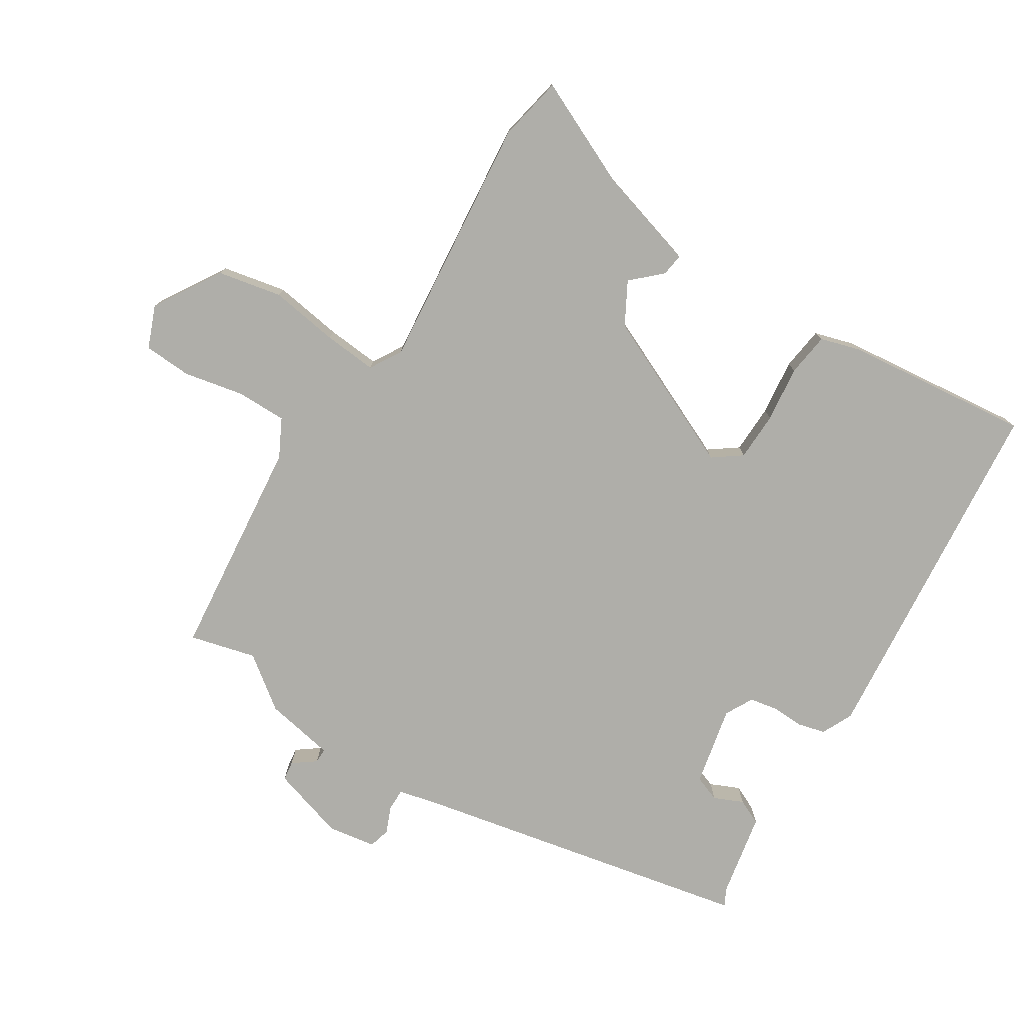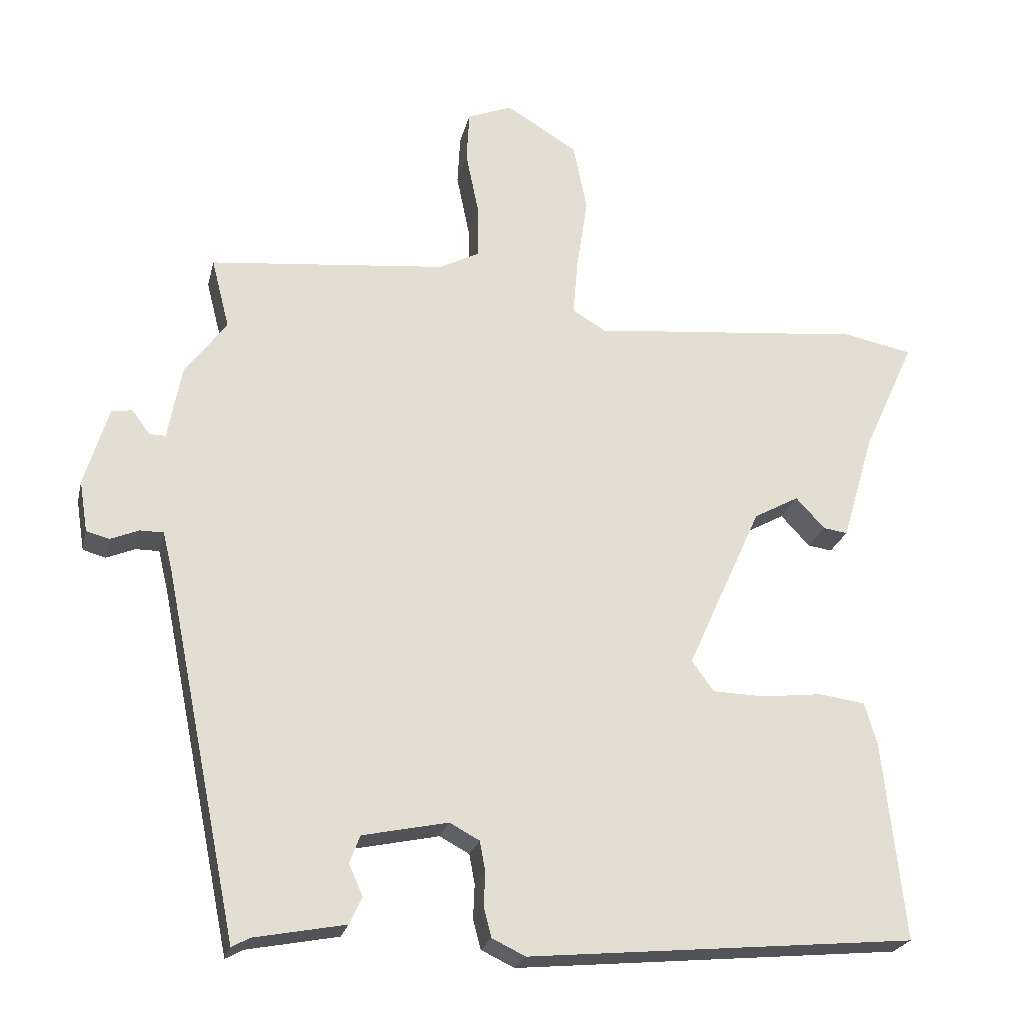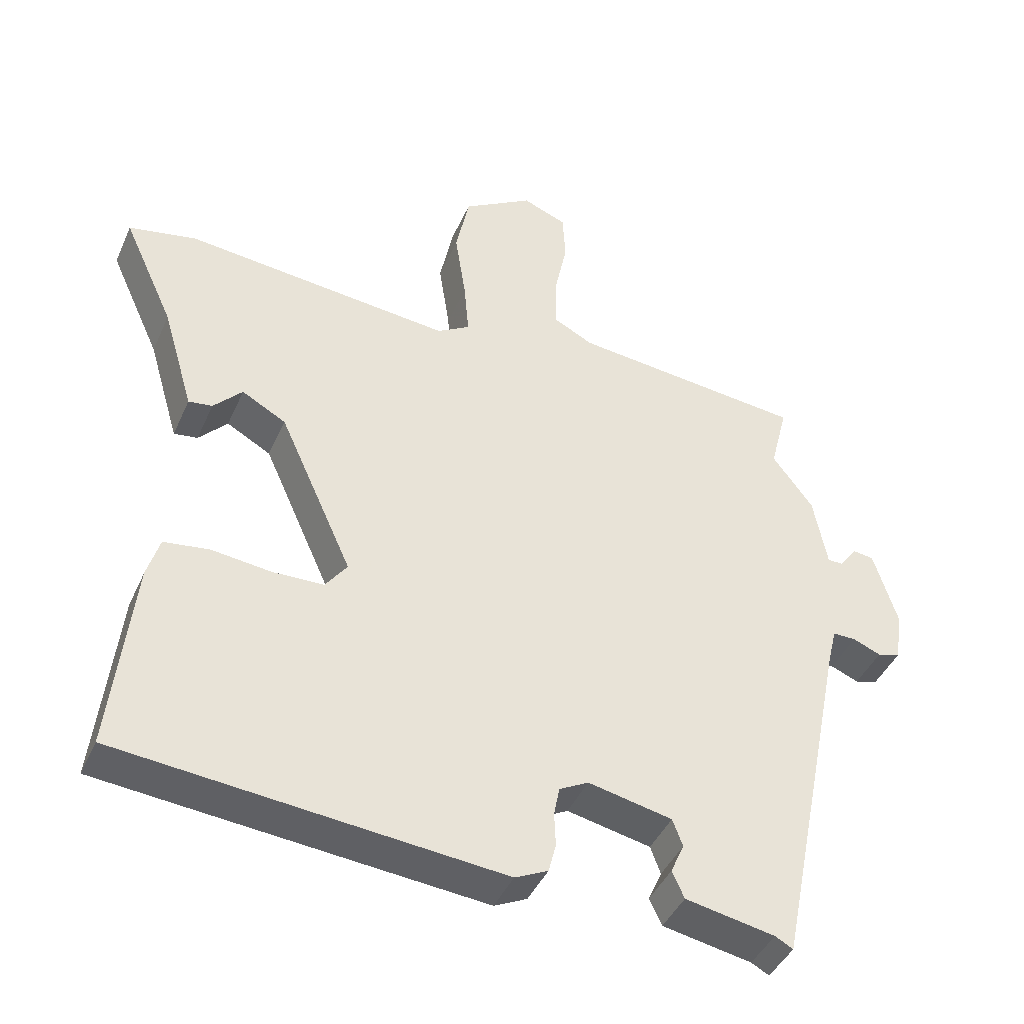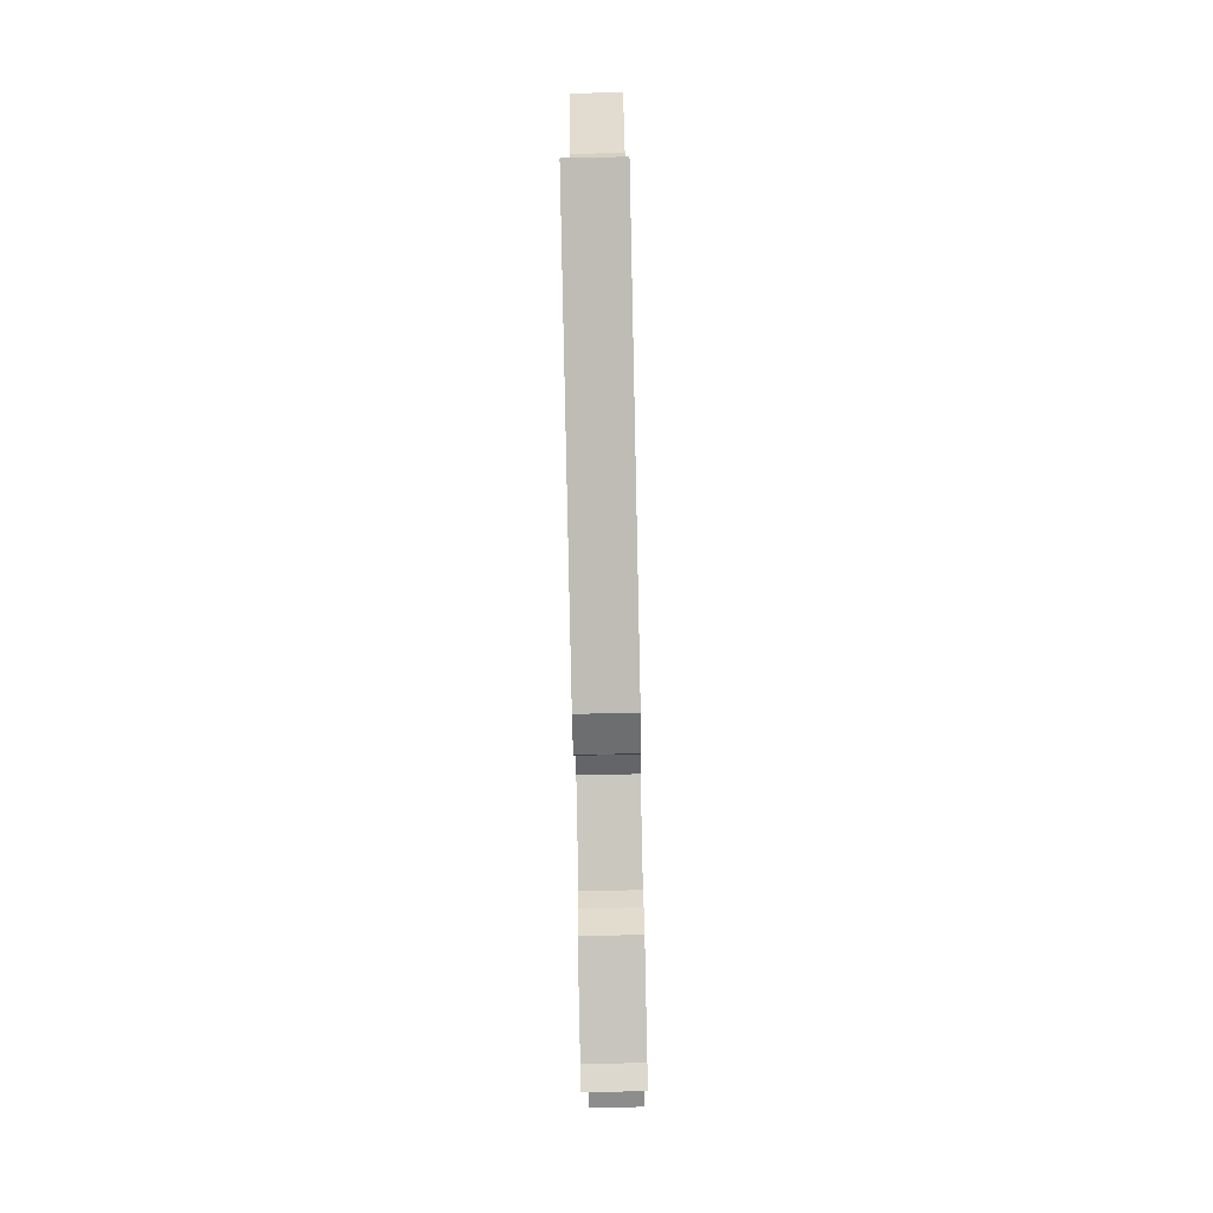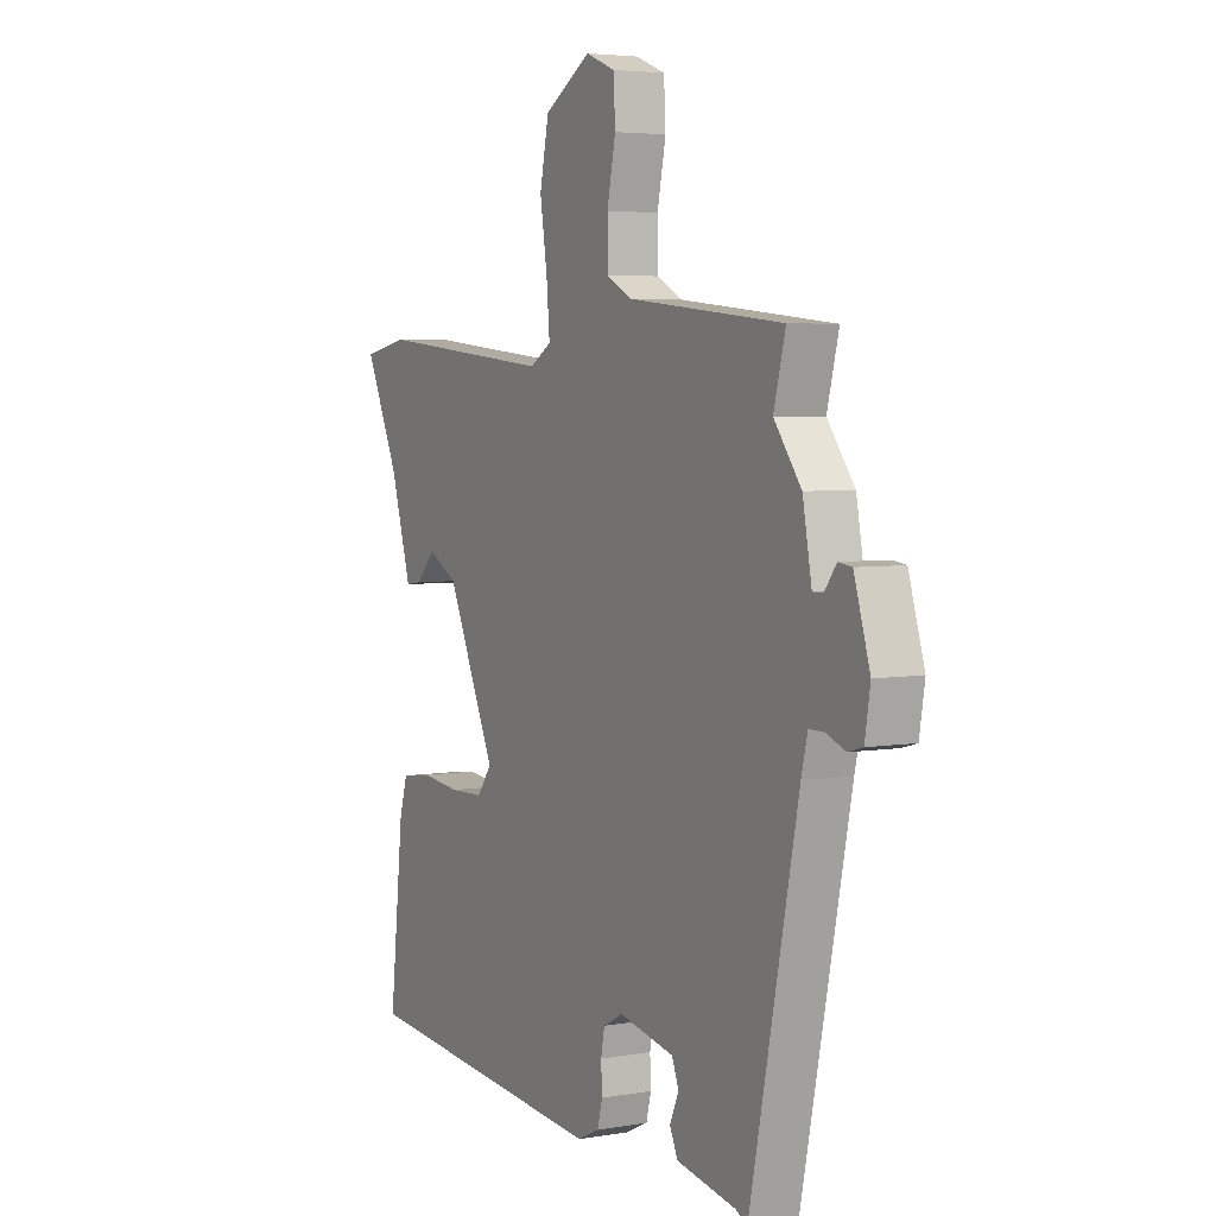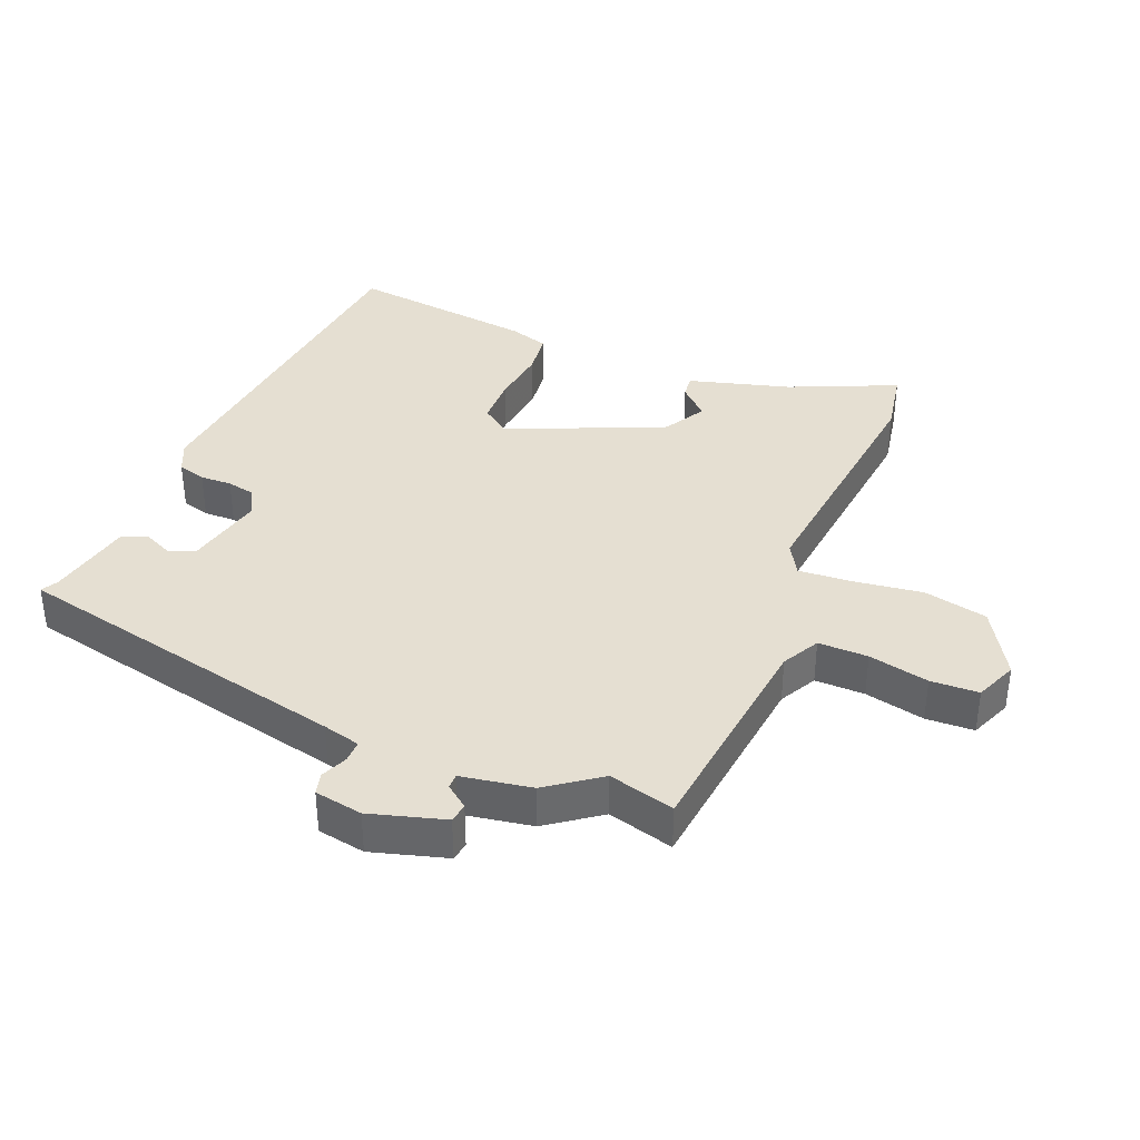
<metadata>
{"format":"obj","ext":"obj","renderer":"f3d","projection":"perspective","resolution":1024,"background":"white","views":[{"elev":-77.5,"azim":57.9,"up":"+Y"},{"elev":-23.5,"azim":-12.8,"up":"+Z"},{"elev":-42.8,"azim":157.2,"up":"+Z"},{"elev":-79.7,"azim":91.2,"up":"+Z"},{"elev":4.5,"azim":-119.1,"up":"+Z"},{"elev":37.5,"azim":-67.0,"up":"+Y"}]}
</metadata>
<code>
v -0.476 0.07 0.405
v -0.502 0.07 0.507
v -0.159 0.07 0.542
v -0.101 0.07 0.572
v -0.101 0.07 0.649
v -0.12 0.07 0.742
v -0.116 0.07 0.816
v -0.051 0.07 0.842
v 0.052 0.07 0.779
v 0.072 0.07 0.68
v 0.056 0.07 0.574
v 0.049 0.07 0.492
v 0.097 0.07 0.463
v 0.491 0.07 0.502
v 0.591 0.07 0.482
v 0.516 0.07 0.318
v 0.47 0.07 0.162
v 0.435 0.07 0.167
v 0.393 0.07 0.212
v 0.328 0.07 0.176
v 0.22 0.07 -0.063
v 0.252 0.07 -0.107
v 0.327 0.07 -0.109
v 0.414 0.07 -0.099
v 0.481 0.07 -0.108
v 0.499 0.07 -0.169
v 0.53 0.07 -0.457
v -0.028 0.07 -0.509
v -0.076 0.07 -0.486
v -0.087 0.07 -0.443
v -0.085 0.07 -0.394
v -0.093 0.07 -0.351
v -0.136 0.07 -0.328
v -0.259 0.07 -0.354
v -0.274 0.07 -0.394
v -0.254 0.07 -0.439
v -0.272 0.07 -0.478
v -0.403 0.07 -0.503
v -0.429 0.07 -0.517
v -0.536 0.07 0.009
v -0.55 0.07 0.067
v -0.584 0.07 0.067
v -0.625 0.07 0.05
v -0.658 0.07 0.059
v -0.67 0.07 0.133
v -0.635 0.07 0.248
v -0.605 0.07 0.252
v -0.579 0.07 0.217
v -0.556 0.07 0.217
v -0.536 0.07 0.325
v -0.476 0 0.405
v -0.502 0 0.507
v -0.159 0 0.542
v -0.101 0 0.572
v -0.101 0 0.649
v -0.12 0 0.742
v -0.116 0 0.816
v -0.051 0 0.842
v 0.052 0 0.779
v 0.072 0 0.68
v 0.056 0 0.574
v 0.049 0 0.492
v 0.097 0 0.463
v 0.491 0 0.502
v 0.591 0 0.482
v 0.516 0 0.318
v 0.47 0 0.162
v 0.435 0 0.167
v 0.393 0 0.212
v 0.328 0 0.176
v 0.22 0 -0.063
v 0.252 0 -0.107
v 0.327 0 -0.109
v 0.414 0 -0.099
v 0.481 0 -0.108
v 0.499 0 -0.169
v 0.53 0 -0.457
v -0.028 0 -0.509
v -0.076 0 -0.486
v -0.087 0 -0.443
v -0.085 0 -0.394
v -0.093 0 -0.351
v -0.136 0 -0.328
v -0.259 0 -0.354
v -0.274 0 -0.394
v -0.254 0 -0.439
v -0.272 0 -0.478
v -0.403 0 -0.503
v -0.429 0 -0.517
v -0.536 0 0.009
v -0.55 0 0.067
v -0.584 0 0.067
v -0.625 0 0.05
v -0.658 0 0.059
v -0.67 0 0.133
v -0.635 0 0.248
v -0.605 0 0.252
v -0.579 0 0.217
v -0.556 0 0.217
v -0.536 0 0.325
f 49 50 1
f 45 46 47 48
f 45 48 49
f 42 43 44 45
f 41 42 45 49
f 40 41 49 1
f 38 39 40 1
f 35 36 37 38
f 34 35 38 1
f 28 29 30 31
f 28 31 32
f 27 28 32
f 26 27 32 33
f 23 24 25 26
f 22 23 26 33
f 16 17 18 19
f 16 19 20
f 13 14 15 16
f 13 16 20
f 12 13 20 21
f 8 9 10 11
f 8 11 12
f 5 6 7 8
f 4 5 8 12
f 3 4 12 21
f 1 2 3 21
f 22 33 34
f 1 21 22 34
f 51 100 99
f 98 97 96 95
f 99 98 95
f 95 94 93 92
f 99 95 92 91
f 51 99 91 90
f 51 90 89 88
f 88 87 86 85
f 51 88 85 84
f 81 80 79 78
f 82 81 78
f 82 78 77
f 83 82 77 76
f 76 75 74 73
f 83 76 73 72
f 69 68 67 66
f 70 69 66
f 66 65 64 63
f 70 66 63
f 71 70 63 62
f 61 60 59 58
f 62 61 58
f 58 57 56 55
f 62 58 55 54
f 71 62 54 53
f 71 53 52 51
f 84 83 72
f 84 72 71 51
f 1 51 52 2
f 2 52 53 3
f 3 53 54 4
f 4 54 55 5
f 5 55 56 6
f 6 56 57 7
f 7 57 58 8
f 8 58 59 9
f 9 59 60 10
f 10 60 61 11
f 11 61 62 12
f 12 62 63 13
f 13 63 64 14
f 14 64 65 15
f 15 65 66 16
f 16 66 67 17
f 17 67 68 18
f 18 68 69 19
f 19 69 70 20
f 20 70 71 21
f 21 71 72 22
f 22 72 73 23
f 23 73 74 24
f 24 74 75 25
f 25 75 76 26
f 26 76 77 27
f 27 77 78 28
f 28 78 79 29
f 29 79 80 30
f 30 80 81 31
f 31 81 82 32
f 32 82 83 33
f 33 83 84 34
f 34 84 85 35
f 35 85 86 36
f 36 86 87 37
f 37 87 88 38
f 38 88 89 39
f 39 89 90 40
f 40 90 91 41
f 41 91 92 42
f 42 92 93 43
f 43 93 94 44
f 44 94 95 45
f 45 95 96 46
f 46 96 97 47
f 47 97 98 48
f 48 98 99 49
f 49 99 100 50
f 50 100 51 1

</code>
